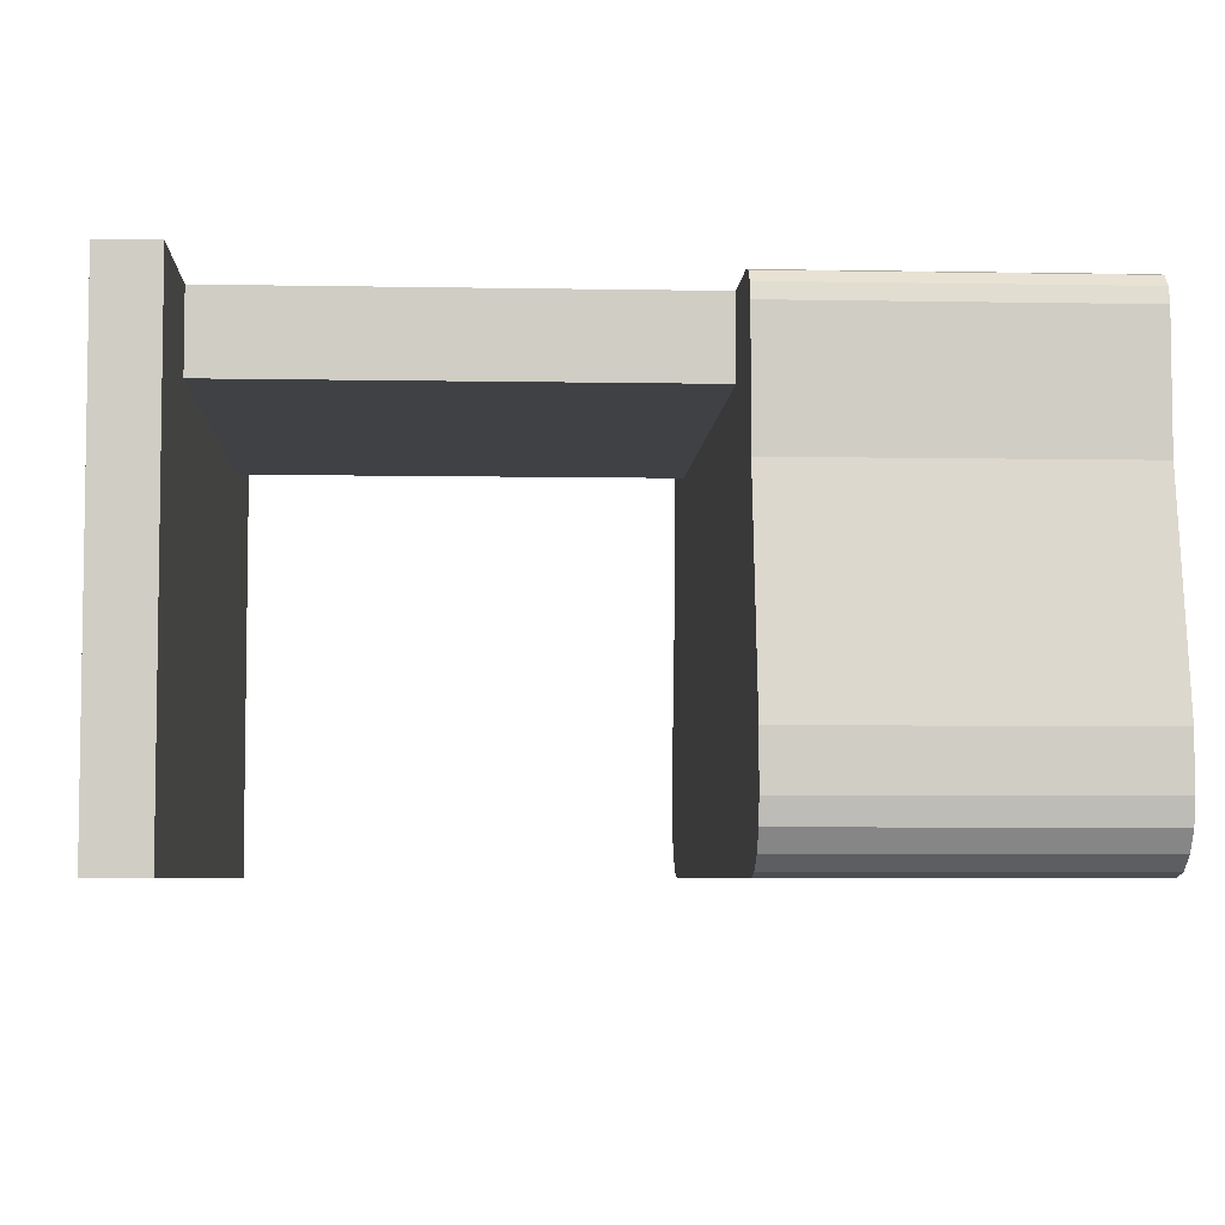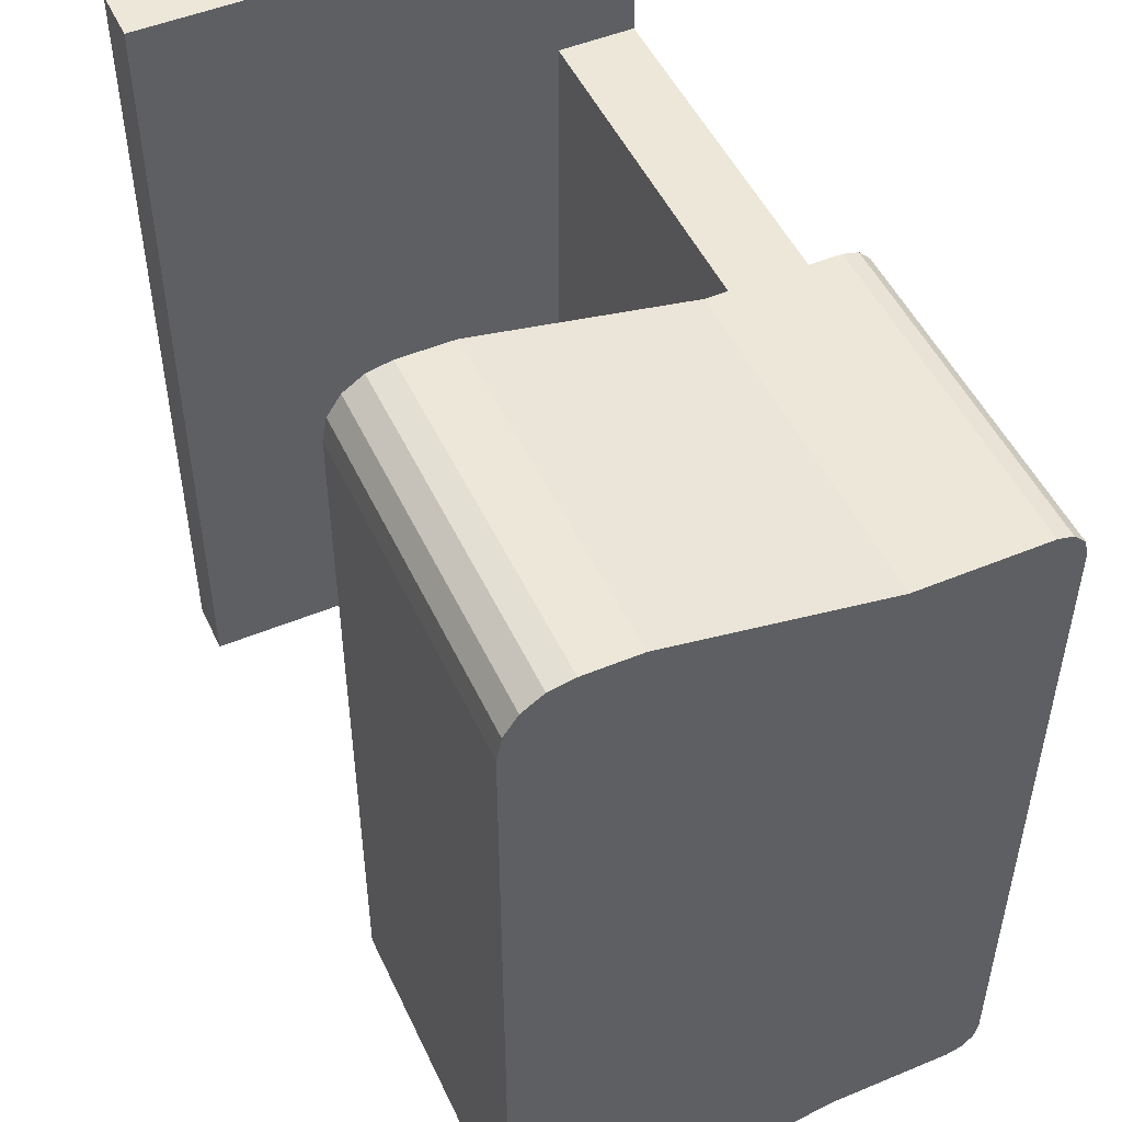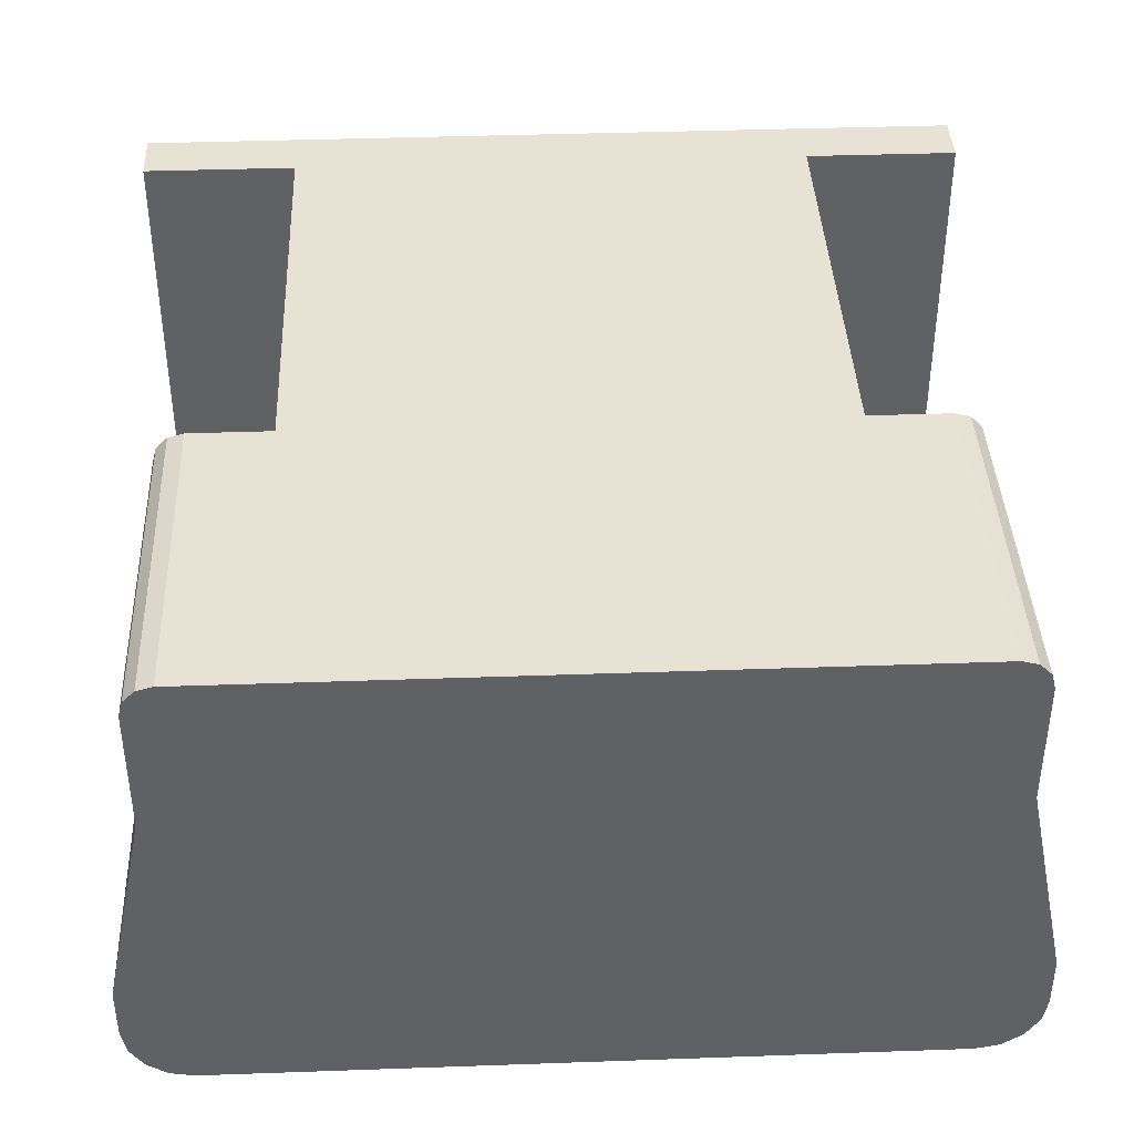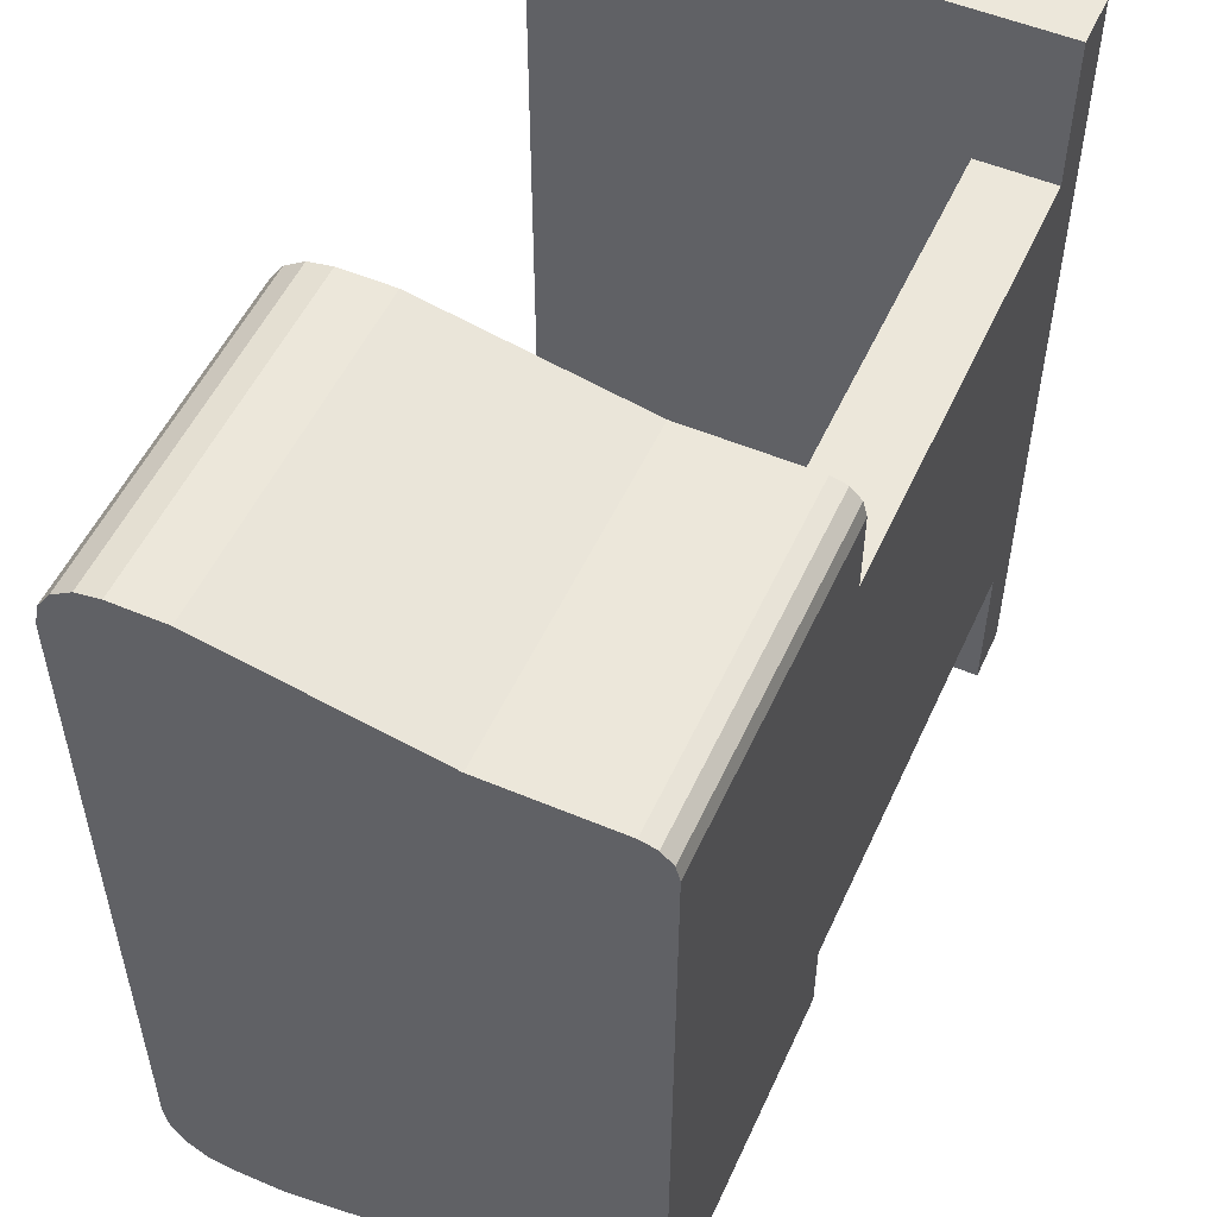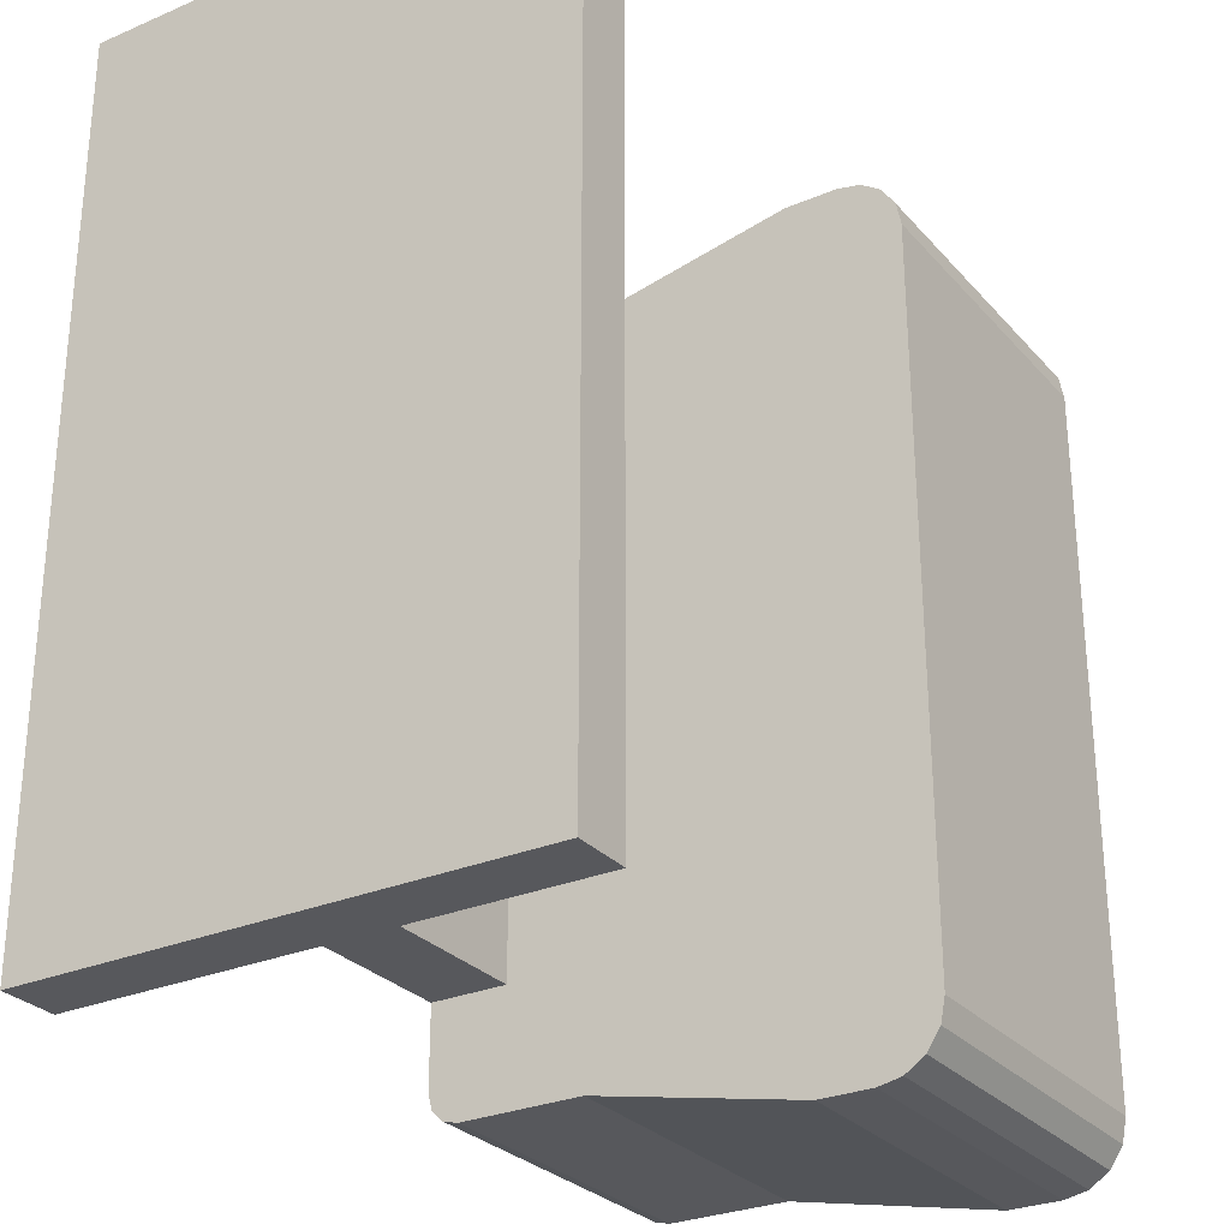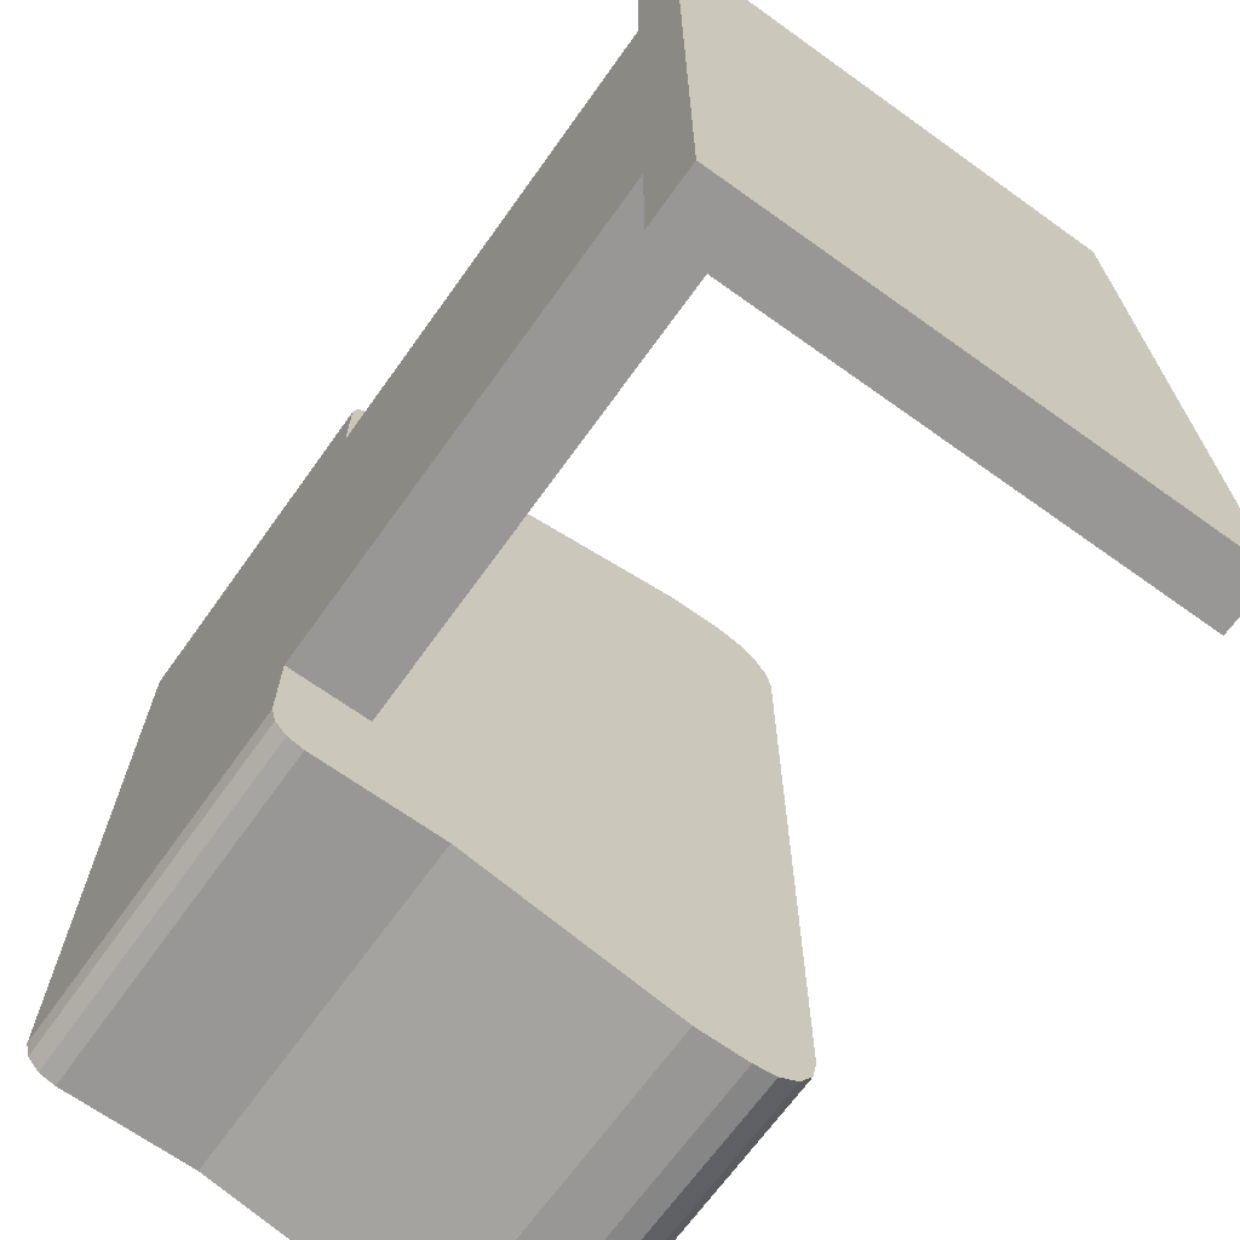
<metadata>
{"format":"obj","ext":"obj","renderer":"f3d","projection":"perspective","resolution":1024,"background":"white","views":[{"elev":-5.6,"azim":176.8,"up":"+Z"},{"elev":50.0,"azim":-114.5,"up":"+Y"},{"elev":40.0,"azim":-92.5,"up":"+Z"},{"elev":53.0,"azim":-65.7,"up":"+Y"},{"elev":-28.5,"azim":122.6,"up":"+Y"},{"elev":-68.3,"azim":54.4,"up":"+Y"}]}
</metadata>
<code>
o base_link
v 0.076 -0.135 -0.055
v 0.094 -0.135 -0.055
v 0.076 -0.135 0.1
v 0.094 -0.135 0.1
v 0.094 0.135 0.1
v 0.094 0.135 -0.055
v 0.076 0.135 0.1
v 0.076 0.135 -0.055
v -0.176 -0.135 -0.018
v -0.176 -0.135 -0.035
v -0.069 -0.135 -0.018
v -0.069 -0.135 -0.035
v 0.076 -0.085 0.1
v -0.176 -0.111 0.1
v -0.069 -0.111 0.1
v -0.176 0.111 0.1
v -0.069 -0.085 0.1
v 0.076 0.085 0.1
v -0.069 0.111 0.1
v -0.069 0.085 0.1
v -0.069 0.135 -0.018
v -0.069 0.135 -0.035
v -0.176 0.135 -0.018
v -0.176 0.135 -0.035
v -0.069 0.115 -0.055
v -0.069 -0.115 -0.055
v -0.176 0.115 -0.055
v -0.176 -0.115 -0.055
v -0.176 -0.121 0.05
v -0.176 0.121 0.05
v -0.176 -0.121 0.09
v -0.176 0.116 0.09866
v -0.176 0.1197 0.095
v -0.176 0.1335 -0.04265
v -0.176 0.1291 -0.04914
v -0.176 -0.1197 0.095
v -0.176 -0.116 0.09866
v -0.176 0.121 0.09
v -0.176 -0.1291 -0.04914
v -0.176 -0.1335 -0.04265
v -0.176 -0.1227 -0.05348
v -0.176 0.1227 -0.05348
v -0.069 0.085 0.075
v 0.076 0.085 0.075
v -0.069 -0.085 0.075
v 0.076 -0.085 0.075
v -0.069 -0.121 0.05
v -0.069 0.116 0.09866
v -0.069 0.1197 0.095
v -0.069 0.121 0.09
v -0.069 -0.116 0.09866
v -0.069 -0.1197 0.095
v -0.069 -0.121 0.09
v -0.069 -0.1335 -0.04265
v -0.069 -0.1291 -0.04914
v -0.069 -0.1227 -0.05348
v -0.069 0.121 0.05
v -0.069 0.1291 -0.04914
v -0.069 0.1335 -0.04265
v -0.069 0.1227 -0.05348
f 1 2 3
f 3 2 4
f 5 6 7
f 7 6 8
f 6 2 8
f 8 2 1
f 9 10 11
f 11 10 12
f 13 3 4
f 14 15 16
f 16 15 17
f 5 7 18
f 19 16 20
f 20 16 17
f 20 17 18
f 18 17 13
f 18 13 5
f 5 13 4
f 21 22 23
f 23 22 24
f 25 26 27
f 27 26 28
f 24 9 23
f 23 9 29
f 23 29 30
f 30 29 31
f 16 32 33
f 24 34 35
f 36 37 31
f 31 37 14
f 31 14 30
f 30 14 16
f 30 16 38
f 38 16 33
f 39 40 41
f 41 40 10
f 41 10 28
f 28 10 9
f 28 9 27
f 27 9 24
f 27 24 42
f 42 24 35
f 6 5 2
f 2 5 4
f 43 44 45
f 45 44 46
f 19 20 43
f 11 12 26
f 17 15 47
f 48 19 49
f 49 19 43
f 49 43 50
f 51 52 15
f 15 52 53
f 15 53 47
f 11 26 47
f 12 54 26
f 26 54 55
f 26 55 56
f 22 21 26
f 26 21 57
f 58 59 60
f 60 59 22
f 60 22 25
f 25 22 26
f 17 47 45
f 45 47 26
f 45 26 43
f 43 26 57
f 43 57 50
f 18 7 44
f 44 7 8
f 44 8 46
f 46 8 1
f 46 1 13
f 13 1 3
f 20 18 43
f 43 18 44
f 13 17 46
f 46 17 45
f 24 22 59
f 24 59 34
f 34 59 58
f 34 58 35
f 35 58 60
f 35 60 42
f 42 60 25
f 42 25 27
f 28 26 56
f 28 56 41
f 41 56 55
f 41 55 39
f 39 55 54
f 39 54 40
f 40 54 12
f 40 12 10
f 50 57 38
f 38 57 30
f 23 30 21
f 21 30 57
f 29 9 47
f 47 9 11
f 31 29 53
f 53 29 47
f 15 14 37
f 15 37 51
f 51 37 36
f 51 36 52
f 52 36 31
f 52 31 53
f 50 38 33
f 50 33 49
f 49 33 32
f 49 32 48
f 48 32 16
f 48 16 19

</code>
